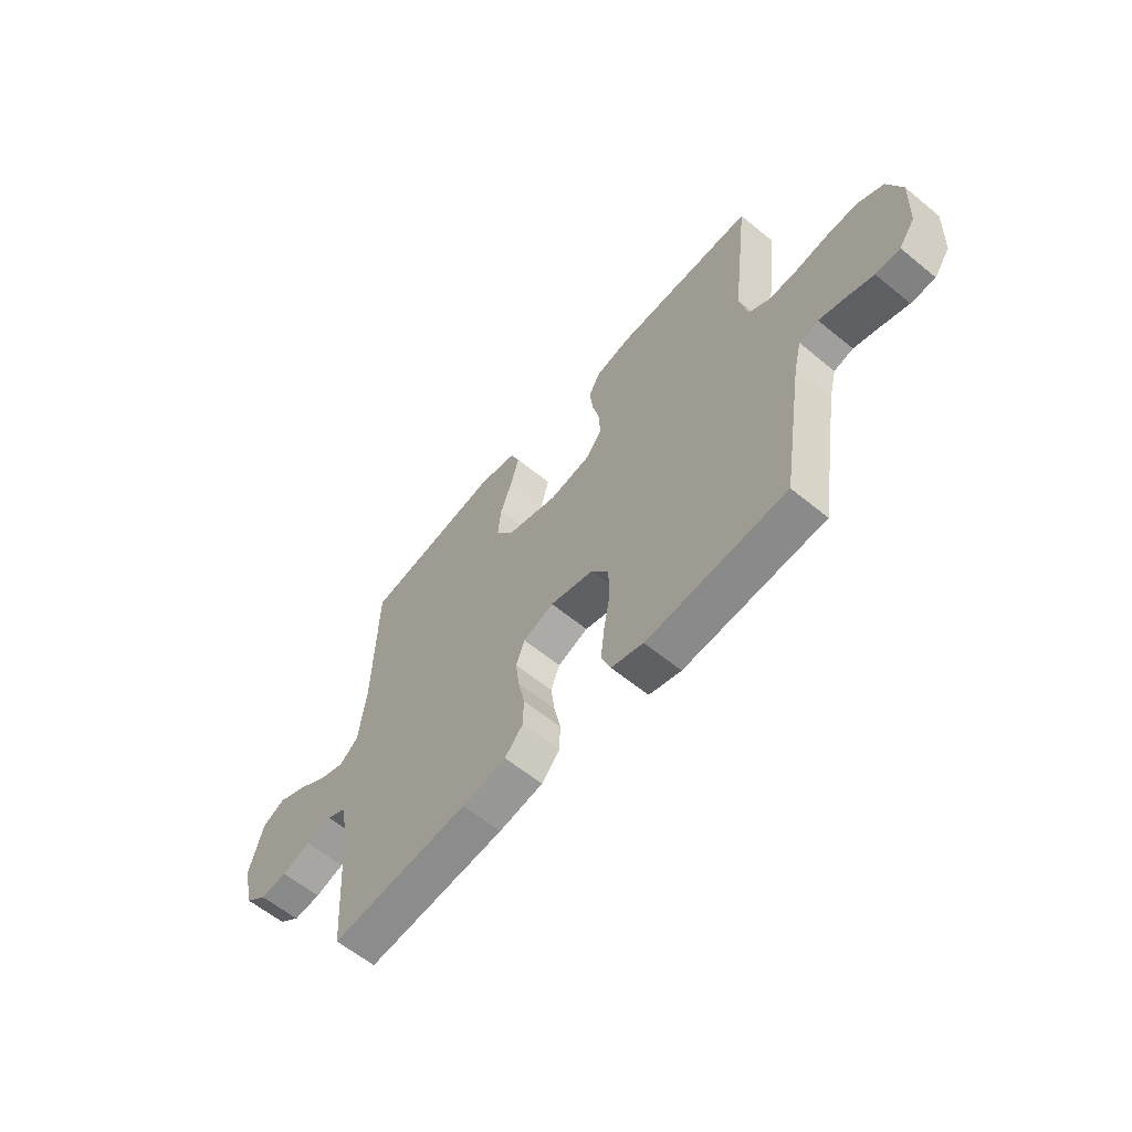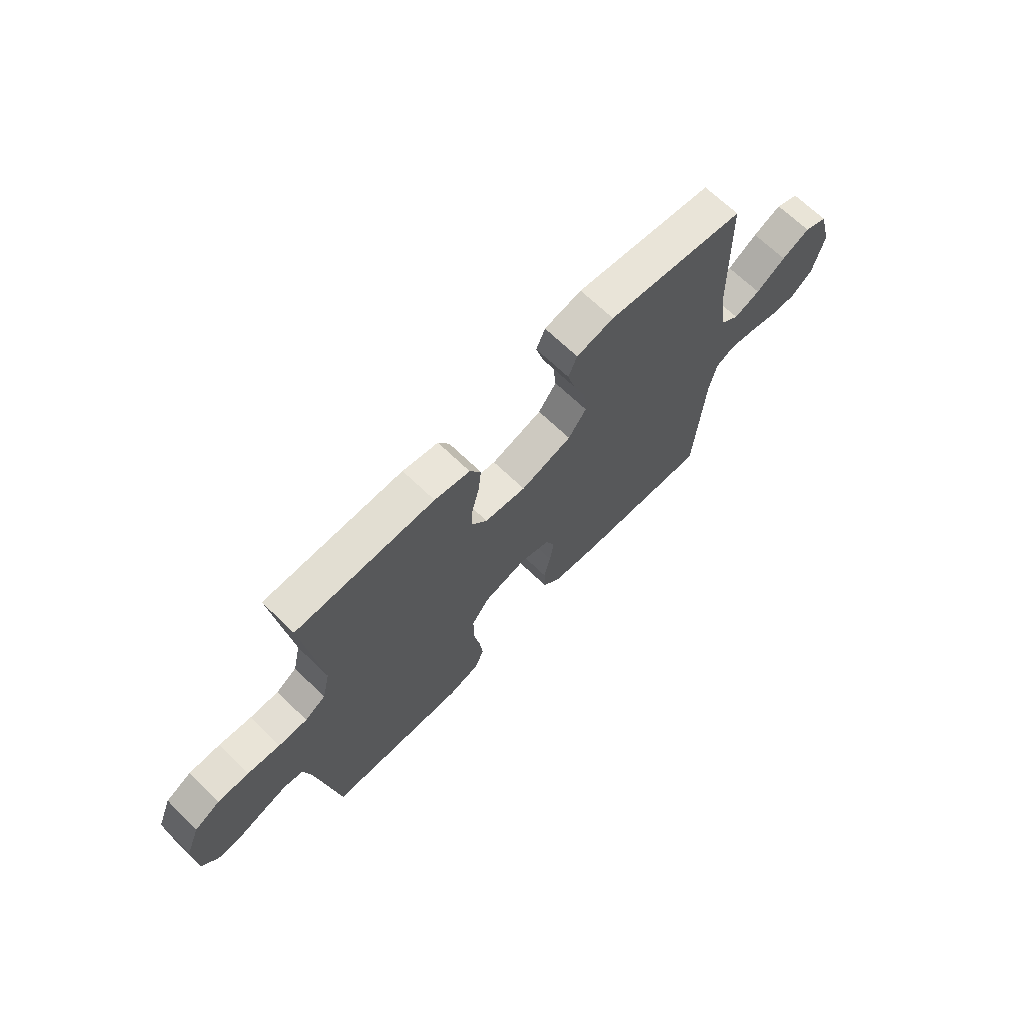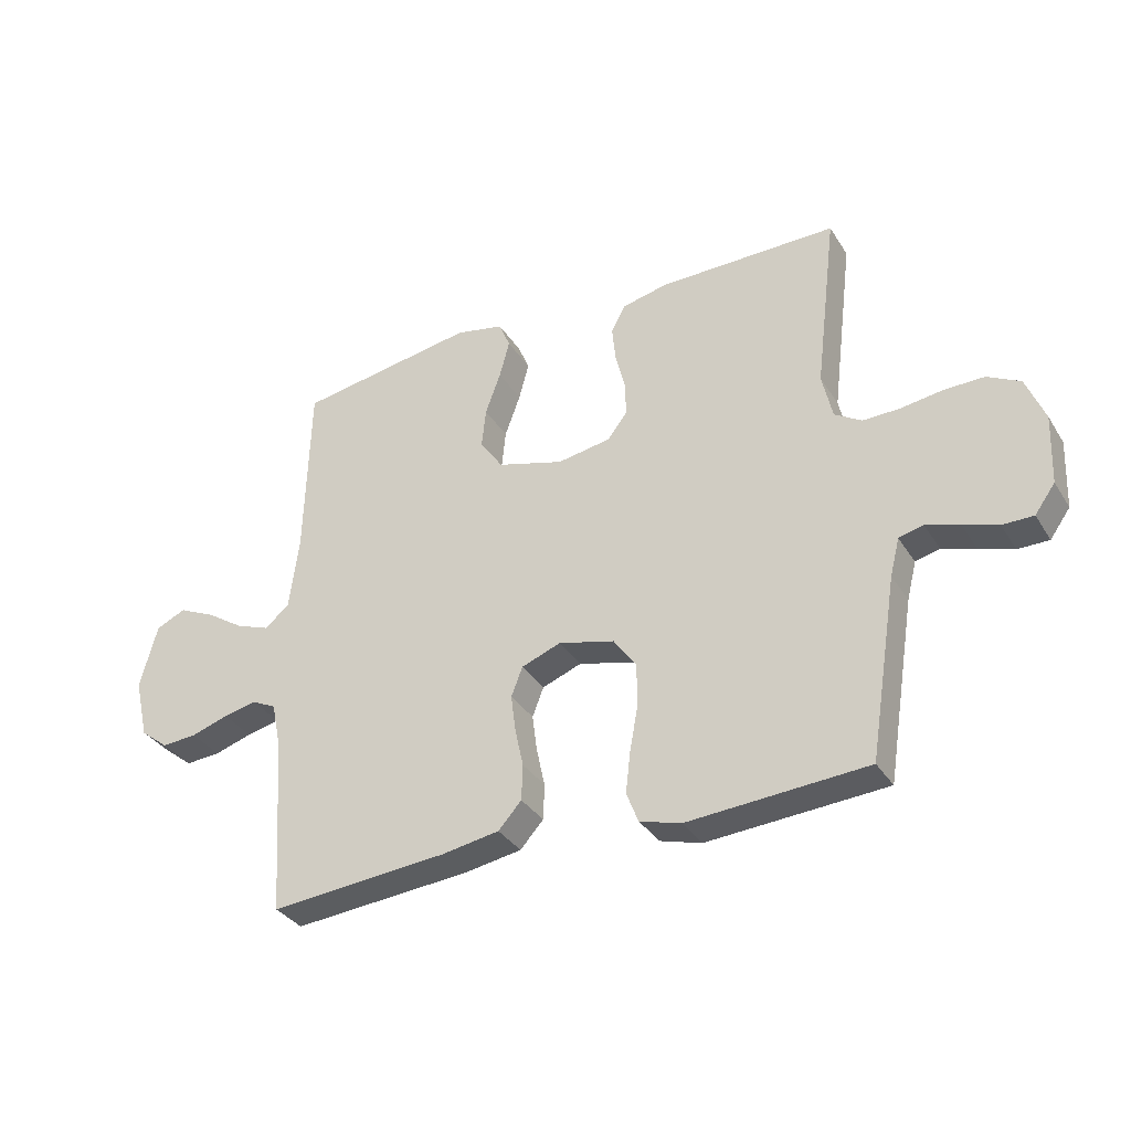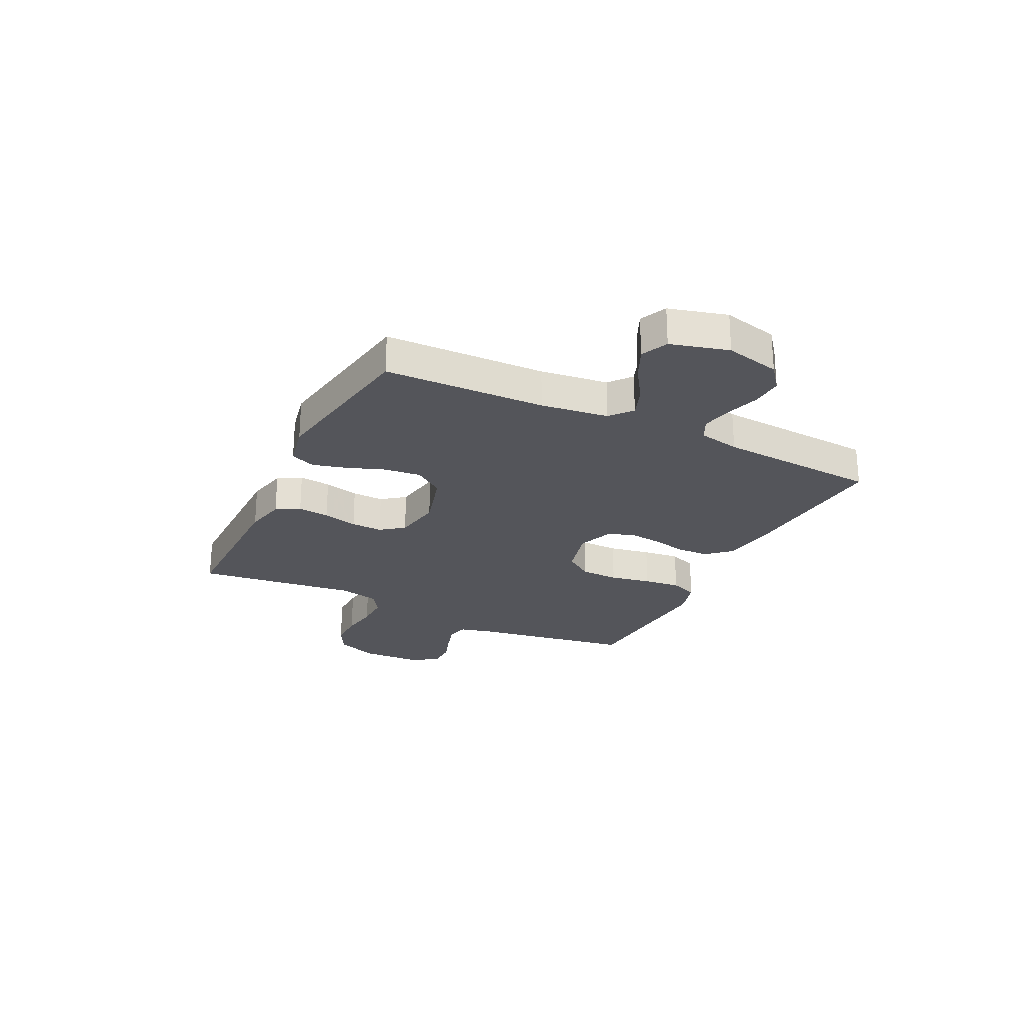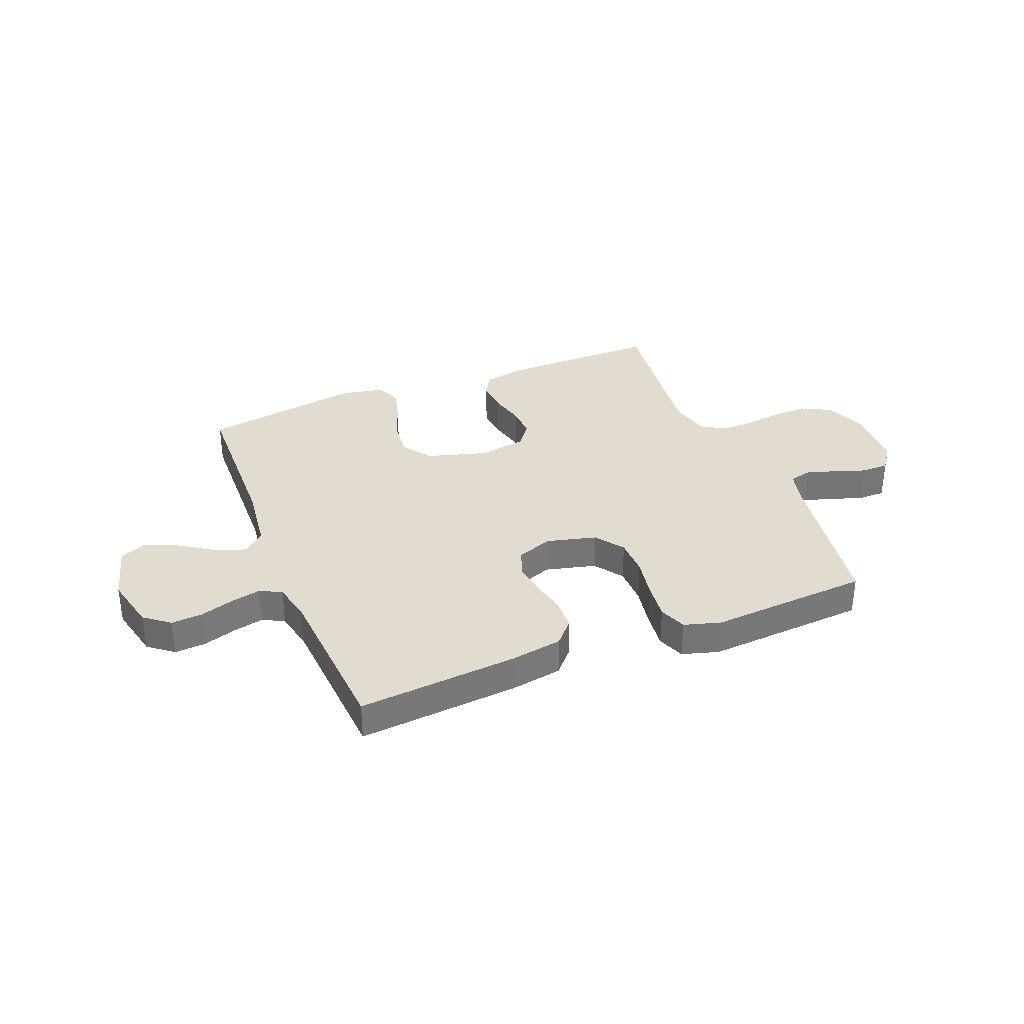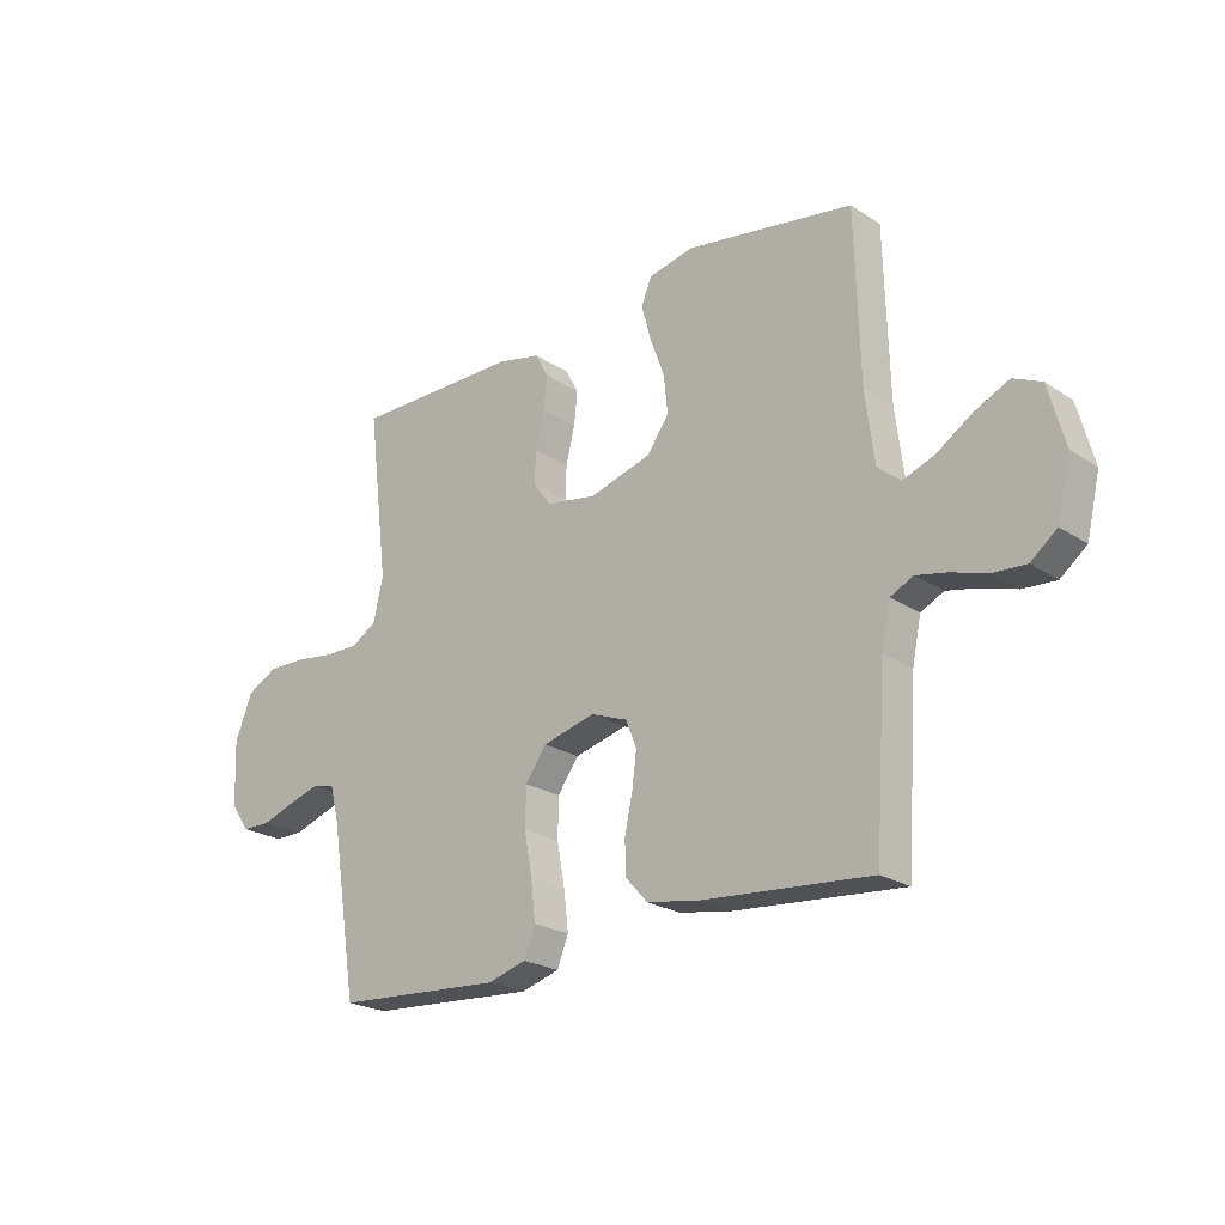
<metadata>
{"format":"obj","ext":"obj","renderer":"f3d","projection":"perspective","resolution":1024,"background":"white","views":[{"elev":-60.4,"azim":-130.0,"up":"+Z"},{"elev":68.2,"azim":-46.0,"up":"+Z"},{"elev":-34.0,"azim":-152.3,"up":"+Z"},{"elev":-24.9,"azim":63.9,"up":"+Y"},{"elev":34.2,"azim":158.2,"up":"+Y"},{"elev":-22.8,"azim":42.0,"up":"+Z"}]}
</metadata>
<code>
v 0.5 0.07 0.5
v 0.508 0.07 0.2
v 0.524 0.07 0.074
v 0.565 0.07 0.04
v 0.622 0.07 0.061
v 0.686 0.07 0.103
v 0.747 0.07 0.131
v 0.797 0.07 0.108
v 0.826 0.07 0
v 0.802 0.07 -0.102
v 0.755 0.07 -0.139
v 0.696 0.07 -0.135
v 0.633 0.07 -0.115
v 0.577 0.07 -0.103
v 0.536 0.07 -0.123
v 0.52 0.07 -0.2
v 0.5 0.07 -0.5
v 0.2 0.07 -0.475
v 0.104 0.07 -0.459
v 0.065 0.07 -0.416
v 0.063 0.07 -0.356
v 0.077 0.07 -0.291
v 0.085 0.07 -0.229
v 0.066 0.07 -0.18
v 0 0.07 -0.155
v -0.094 0.07 -0.179
v -0.132 0.07 -0.232
v -0.133 0.07 -0.303
v -0.119 0.07 -0.38
v -0.111 0.07 -0.449
v -0.131 0.07 -0.5
v -0.2 0.07 -0.52
v -0.5 0.07 -0.5
v -0.548 0.07 -0.2
v -0.564 0.07 -0.137
v -0.605 0.07 -0.127
v -0.661 0.07 -0.144
v -0.719 0.07 -0.164
v -0.771 0.07 -0.164
v -0.805 0.07 -0.117
v -0.81 0.07 0
v -0.779 0.07 0.078
v -0.724 0.07 0.107
v -0.657 0.07 0.106
v -0.587 0.07 0.096
v -0.525 0.07 0.095
v -0.48 0.07 0.123
v -0.463 0.07 0.2
v -0.5 0.07 0.5
v -0.2 0.07 0.499
v -0.123 0.07 0.482
v -0.099 0.07 0.438
v -0.105 0.07 0.379
v -0.121 0.07 0.314
v -0.123 0.07 0.255
v -0.09 0.07 0.212
v 0 0.07 0.197
v 0.111 0.07 0.229
v 0.15 0.07 0.284
v 0.143 0.07 0.352
v 0.117 0.07 0.423
v 0.1 0.07 0.486
v 0.119 0.07 0.532
v 0.2 0.07 0.549
v 0.5 0 0.5
v 0.508 0 0.2
v 0.524 0 0.074
v 0.565 0 0.04
v 0.622 0 0.061
v 0.686 0 0.103
v 0.747 0 0.131
v 0.797 0 0.108
v 0.826 0 0
v 0.802 0 -0.102
v 0.755 0 -0.139
v 0.696 0 -0.135
v 0.633 0 -0.115
v 0.577 0 -0.103
v 0.536 0 -0.123
v 0.52 0 -0.2
v 0.5 0 -0.5
v 0.2 0 -0.475
v 0.104 0 -0.459
v 0.065 0 -0.416
v 0.063 0 -0.356
v 0.077 0 -0.291
v 0.085 0 -0.229
v 0.066 0 -0.18
v 0 0 -0.155
v -0.094 0 -0.179
v -0.132 0 -0.232
v -0.133 0 -0.303
v -0.119 0 -0.38
v -0.111 0 -0.449
v -0.131 0 -0.5
v -0.2 0 -0.52
v -0.5 0 -0.5
v -0.548 0 -0.2
v -0.564 0 -0.137
v -0.605 0 -0.127
v -0.661 0 -0.144
v -0.719 0 -0.164
v -0.771 0 -0.164
v -0.805 0 -0.117
v -0.81 0 0
v -0.779 0 0.078
v -0.724 0 0.107
v -0.657 0 0.106
v -0.587 0 0.096
v -0.525 0 0.095
v -0.48 0 0.123
v -0.463 0 0.2
v -0.5 0 0.5
v -0.2 0 0.499
v -0.123 0 0.482
v -0.099 0 0.438
v -0.105 0 0.379
v -0.121 0 0.314
v -0.123 0 0.255
v -0.09 0 0.212
v 0 0 0.197
v 0.111 0 0.229
v 0.15 0 0.284
v 0.143 0 0.352
v 0.117 0 0.423
v 0.1 0 0.486
v 0.119 0 0.532
v 0.2 0 0.549
f 64 1 2
f 63 64 2
f 62 63 2
f 61 62 2
f 60 61 2
f 59 60 2 3
f 58 59 3 4
f 57 58 4
f 56 57 4
f 52 53 54
f 51 52 54
f 50 51 54
f 49 50 54
f 48 49 54
f 47 48 54 55
f 46 47 55 56
f 43 44 45
f 42 43 45
f 41 42 45
f 40 41 45
f 39 40 45
f 38 39 45
f 37 38 45
f 36 37 45 46
f 46 56 4
f 36 46 4
f 35 36 4
f 32 33 34
f 31 32 34
f 30 31 34
f 29 30 34
f 28 29 34
f 27 28 34 35
f 20 21 22
f 19 20 22
f 18 19 22
f 17 18 22
f 16 17 22
f 15 16 22 23
f 14 15 23 24
f 11 12 13
f 10 11 13
f 9 10 13
f 8 9 13
f 7 8 13
f 6 7 13
f 5 6 13
f 4 5 13 14
f 26 27 35
f 25 26 35 4
f 4 14 24 25
f 66 65 128
f 66 128 127
f 66 127 126
f 66 126 125
f 66 125 124
f 67 66 124 123
f 68 67 123 122
f 68 122 121
f 68 121 120
f 118 117 116
f 118 116 115
f 118 115 114
f 118 114 113
f 118 113 112
f 119 118 112 111
f 120 119 111 110
f 109 108 107
f 109 107 106
f 109 106 105
f 109 105 104
f 109 104 103
f 109 103 102
f 109 102 101
f 110 109 101 100
f 68 120 110
f 68 110 100
f 68 100 99
f 98 97 96
f 98 96 95
f 98 95 94
f 98 94 93
f 98 93 92
f 99 98 92 91
f 86 85 84
f 86 84 83
f 86 83 82
f 86 82 81
f 86 81 80
f 87 86 80 79
f 88 87 79 78
f 77 76 75
f 77 75 74
f 77 74 73
f 77 73 72
f 77 72 71
f 77 71 70
f 77 70 69
f 78 77 69 68
f 99 91 90
f 68 99 90 89
f 89 88 78 68
f 1 65 66 2
f 2 66 67 3
f 3 67 68 4
f 4 68 69 5
f 5 69 70 6
f 6 70 71 7
f 7 71 72 8
f 8 72 73 9
f 9 73 74 10
f 10 74 75 11
f 11 75 76 12
f 12 76 77 13
f 13 77 78 14
f 14 78 79 15
f 15 79 80 16
f 16 80 81 17
f 17 81 82 18
f 18 82 83 19
f 19 83 84 20
f 20 84 85 21
f 21 85 86 22
f 22 86 87 23
f 23 87 88 24
f 24 88 89 25
f 25 89 90 26
f 26 90 91 27
f 27 91 92 28
f 28 92 93 29
f 29 93 94 30
f 30 94 95 31
f 31 95 96 32
f 32 96 97 33
f 33 97 98 34
f 34 98 99 35
f 35 99 100 36
f 36 100 101 37
f 37 101 102 38
f 38 102 103 39
f 39 103 104 40
f 40 104 105 41
f 41 105 106 42
f 42 106 107 43
f 43 107 108 44
f 44 108 109 45
f 45 109 110 46
f 46 110 111 47
f 47 111 112 48
f 48 112 113 49
f 49 113 114 50
f 50 114 115 51
f 51 115 116 52
f 52 116 117 53
f 53 117 118 54
f 54 118 119 55
f 55 119 120 56
f 56 120 121 57
f 57 121 122 58
f 58 122 123 59
f 59 123 124 60
f 60 124 125 61
f 61 125 126 62
f 62 126 127 63
f 63 127 128 64
f 64 128 65 1

</code>
